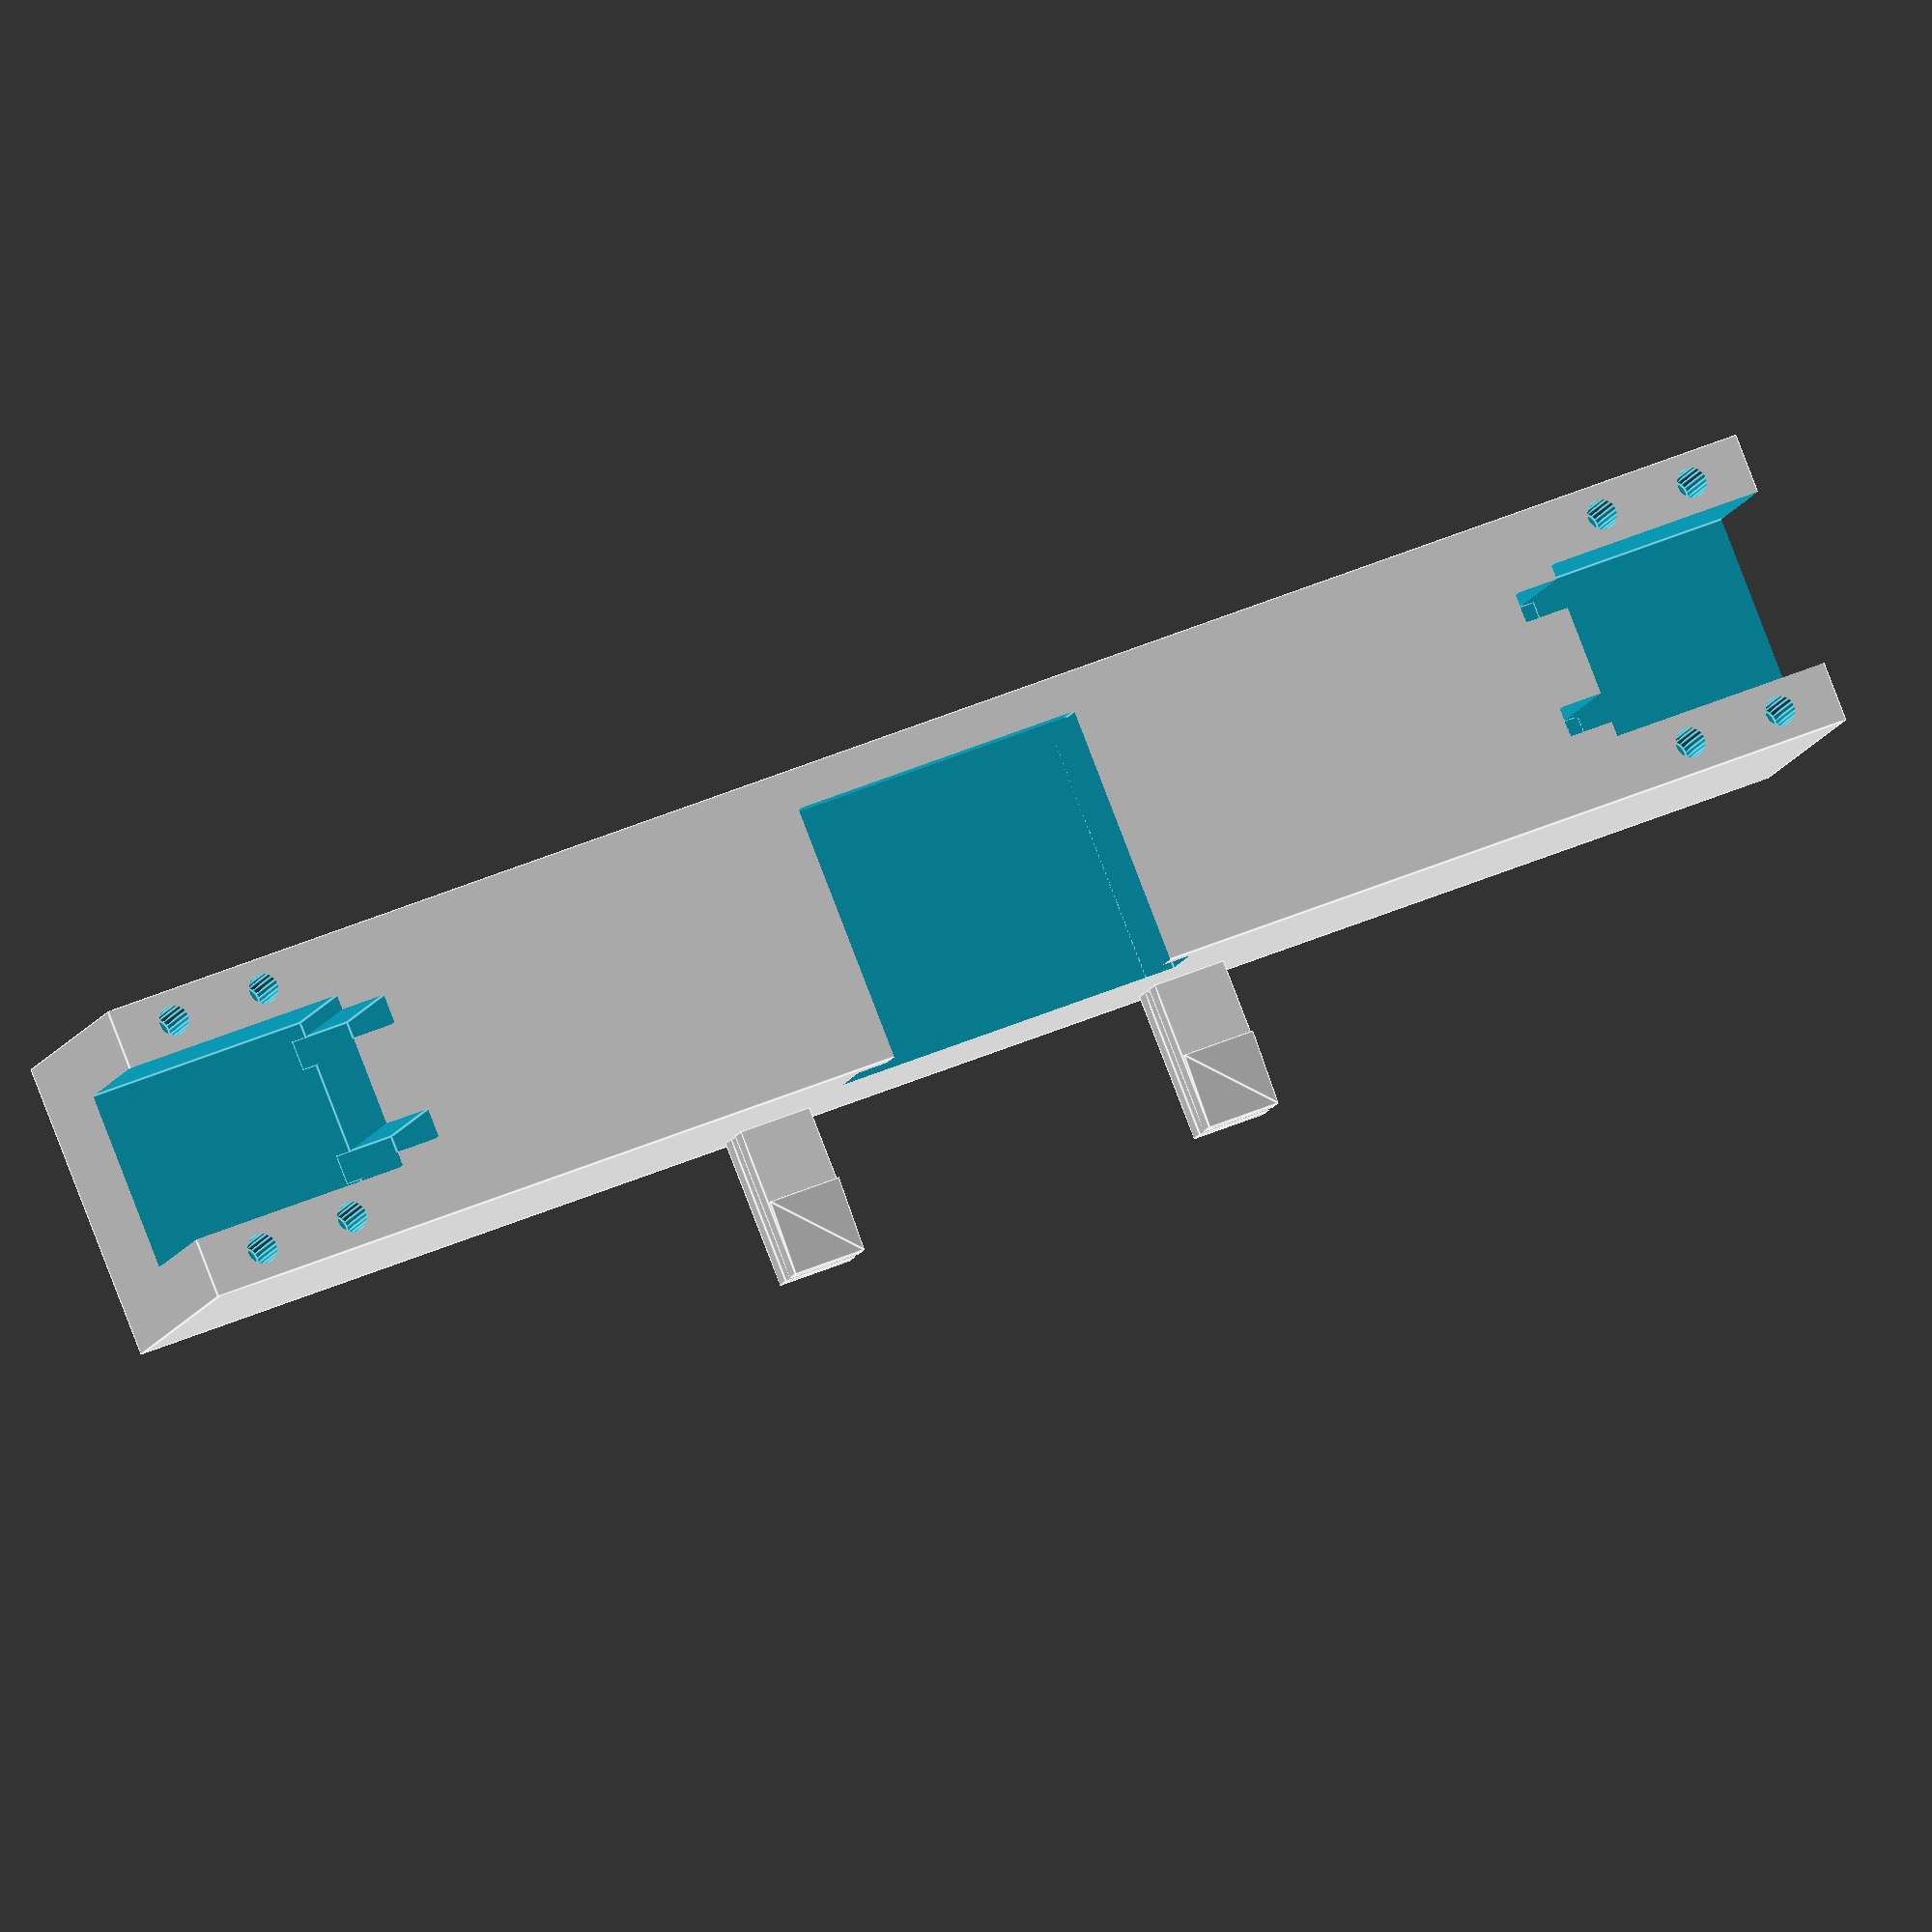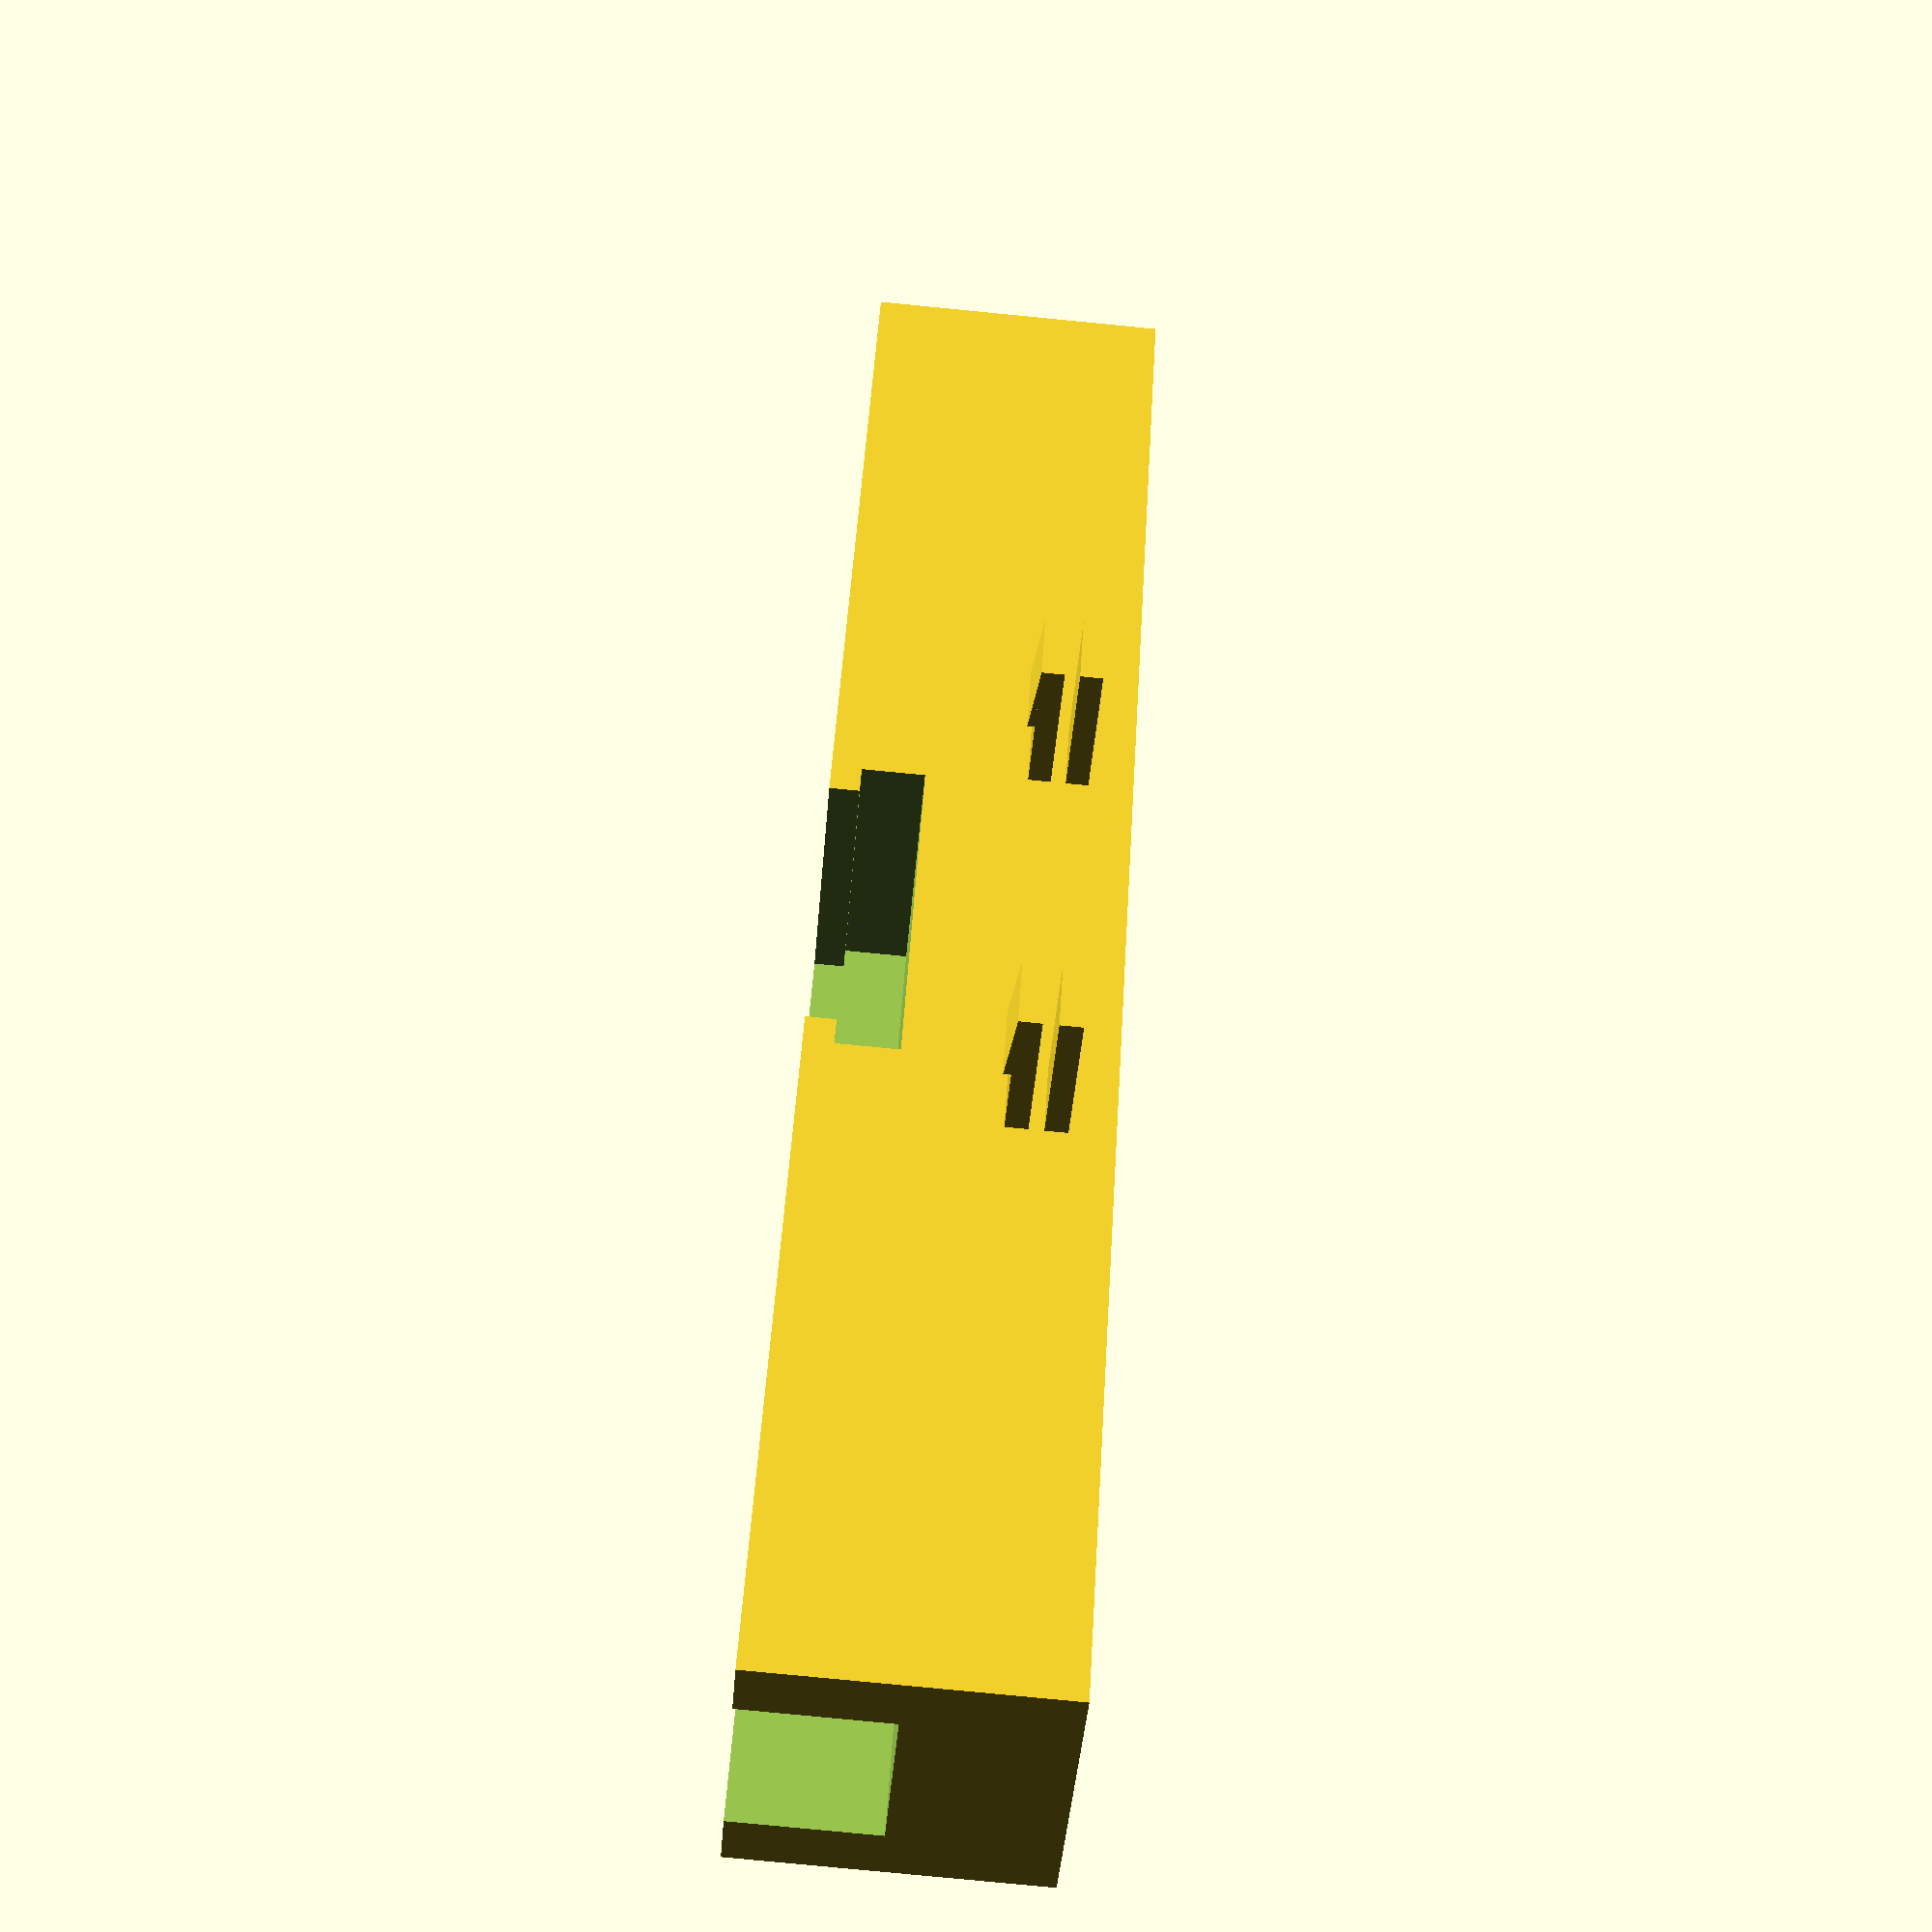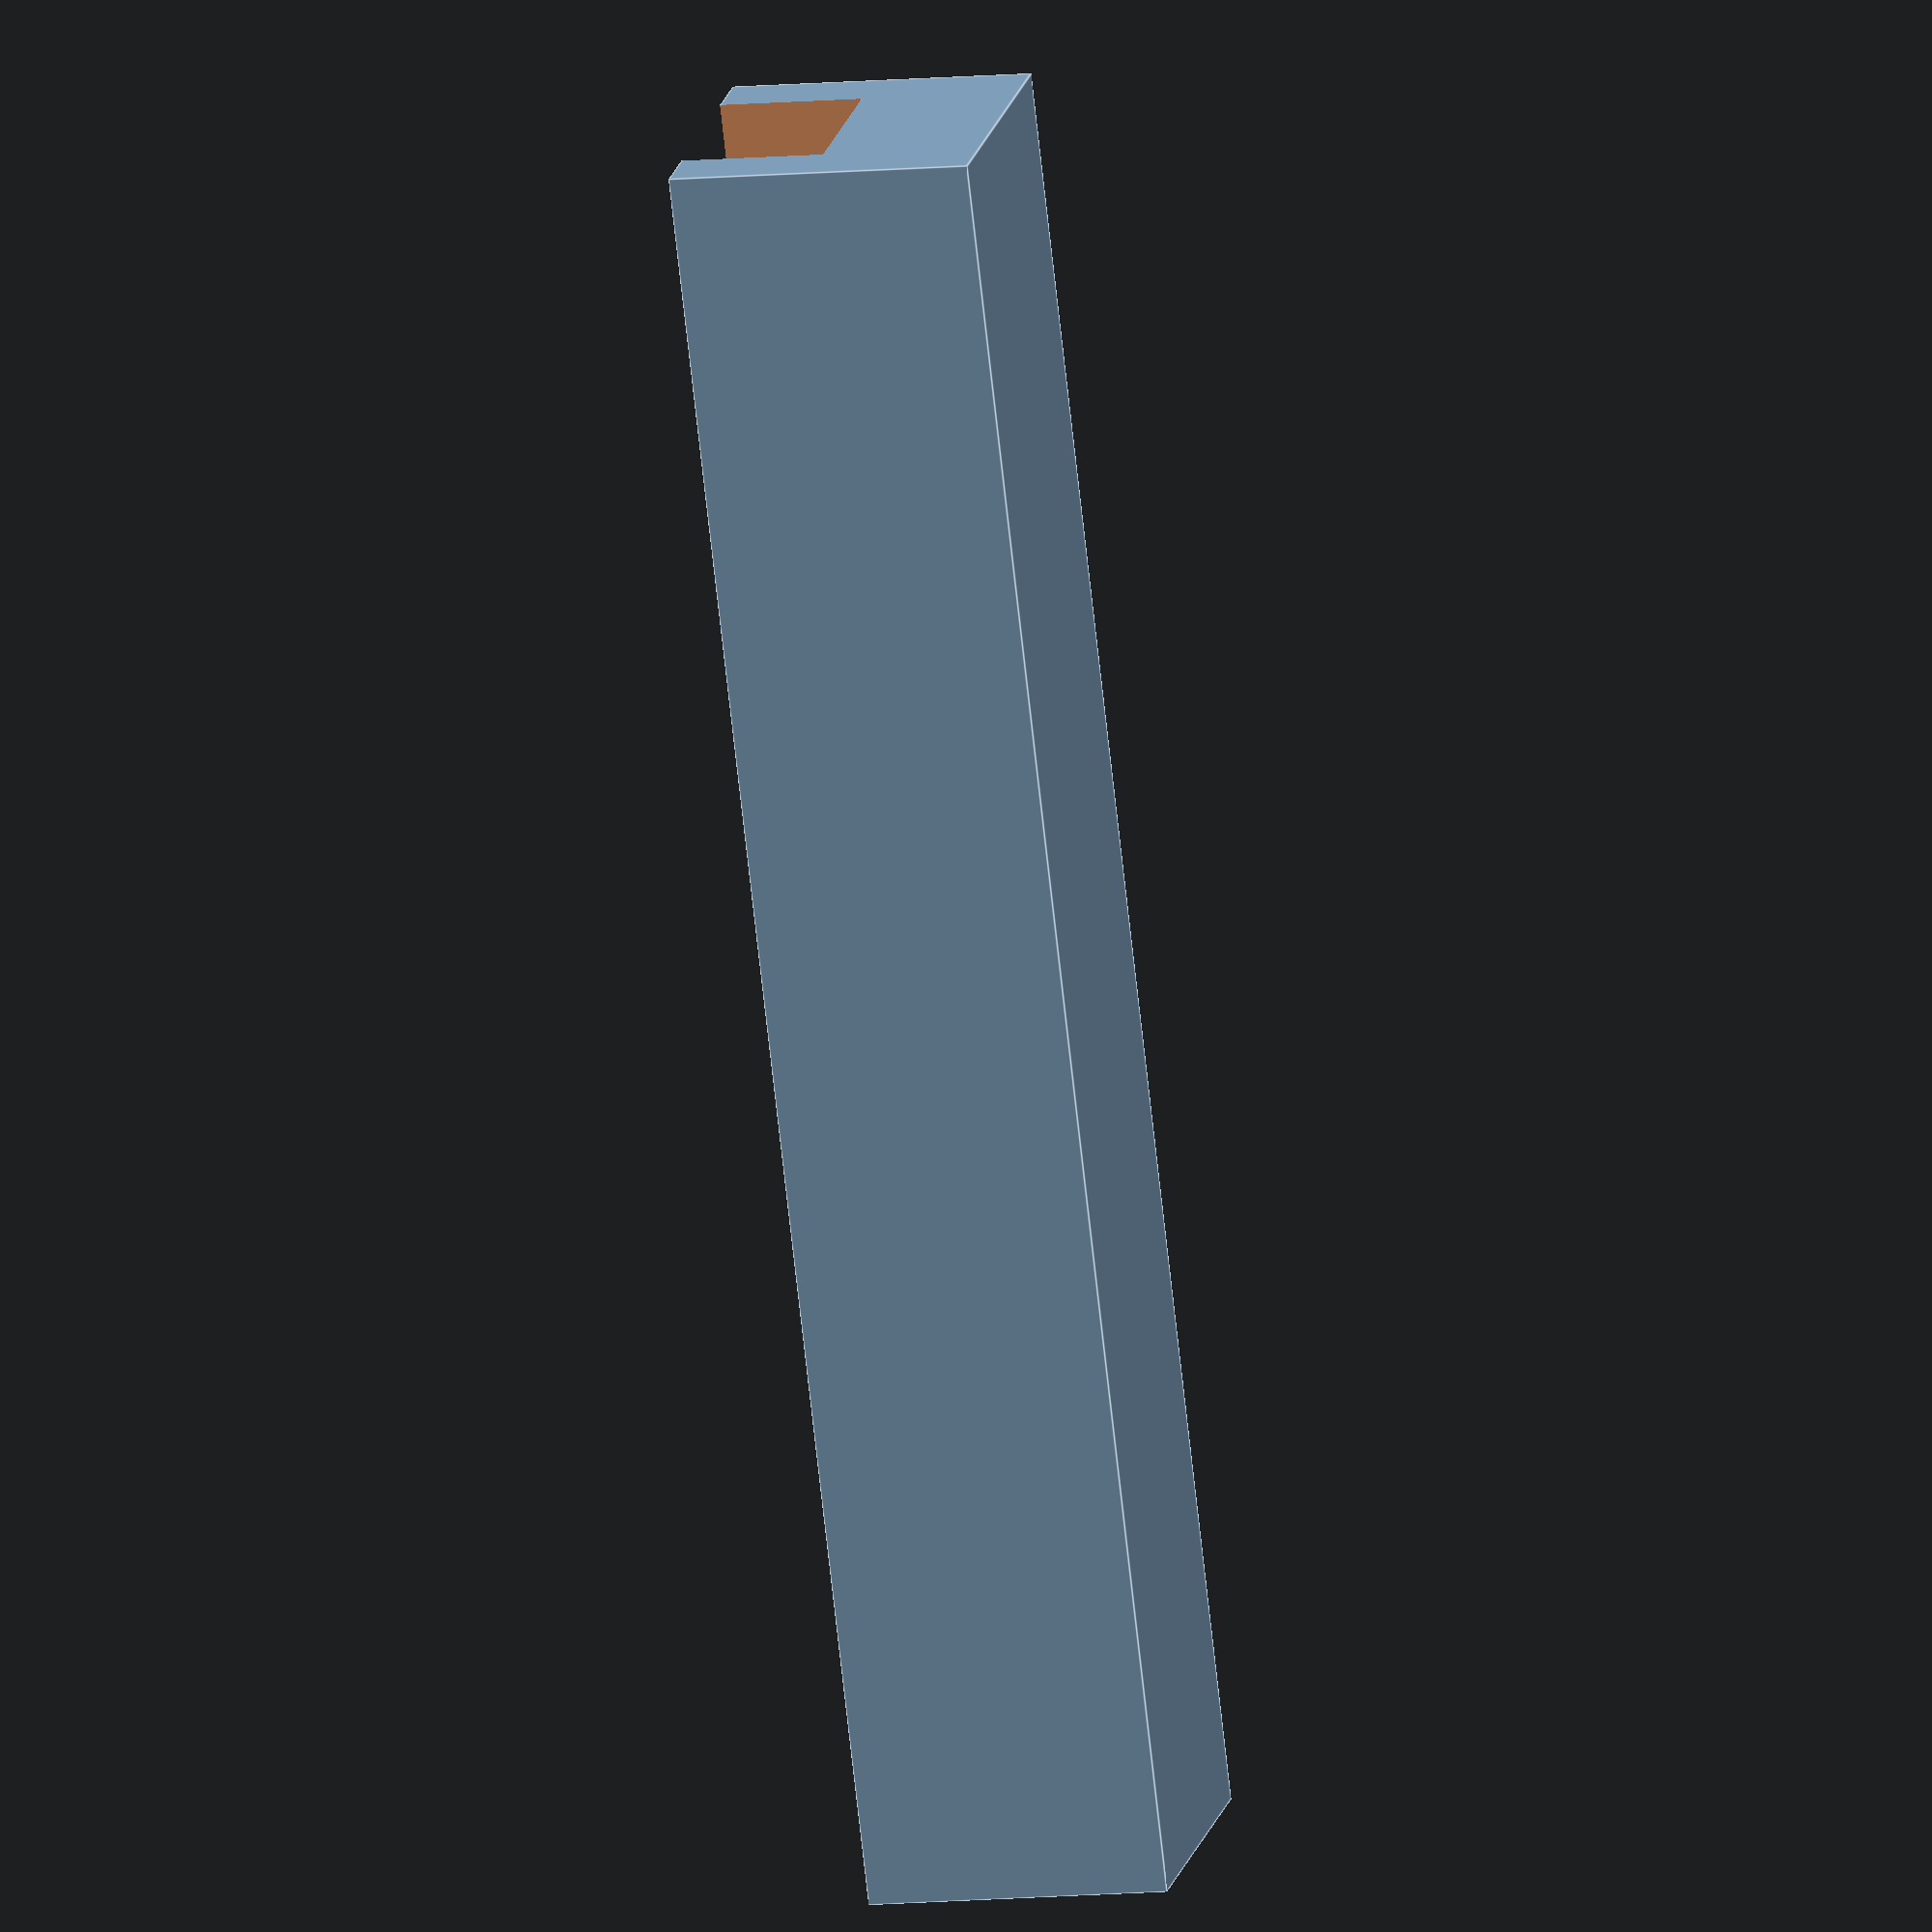
<openscad>

/*
L = 52;
W = 31.5;
H = 15;
halfH = 7;
R = 7.5;
Battery_H = 49;

difference(){
	cube([L,W,H]);
	union(){
		translate([1.5,0.5+R,0.5+R])rotate([0,90,0])cylinder(Battery_H,R,R);
		translate([1.5,-1,halfH])cube([Battery_H,W+2,2*H]);
		translate([1.5,0.5+R+0.5+2*R,0.5+R])rotate([0,90,0])cylinder(Battery_H,R,R);
	}
}
*/

// car_board:


//carback
carback_L = 118;
carback_W = 20;
carback_H = 20;

carback_motor_h = 9.5;
carback_motor_w = 12;
carback_motor_d = 15;

carback_screw_r = 1.0;
carback_screw_h = 10;
carback_screw_d1 = 4;
carback_screw_d2 = 10.5;

difference(){
	cube([carback_L,carback_W,carback_H]);
	union(){
		translate([-1,(carback_W-carback_motor_w)/2,carback_H-carback_motor_h])
			cube([carback_motor_d+1,carback_motor_w,carback_motor_h+1]);
		translate([carback_L-carback_motor_d,(carback_W-carback_motor_w)/2,carback_H-carback_motor_h])
			cube([carback_motor_d+1,carback_motor_w,carback_motor_h+1]);
		
		//screw four
		translate([carback_screw_d1,(carback_W-carback_motor_w)/4,carback_H])
			cylinder(carback_screw_h,carback_screw_r,carback_screw_r,true,$fn=20);
		translate([carback_screw_d2,(carback_W-carback_motor_w)/4,carback_H])
			cylinder(carback_screw_h,carback_screw_r,carback_screw_r,true,$fn=20);
		translate([carback_screw_d1,carback_W-(carback_W-carback_motor_w)/4,carback_H])
			cylinder(carback_screw_h,carback_screw_r,carback_screw_r,true,$fn=20);
		translate([carback_screw_d2,carback_W-(carback_W-carback_motor_w)/4,carback_H])
			cylinder(carback_screw_h,carback_screw_r,carback_screw_r,true,$fn=20);	
		
		//the other four screw:
		translate([carback_L-carback_screw_d1,(carback_W-carback_motor_w)/4,carback_H])
			cylinder(carback_screw_h,carback_screw_r,carback_screw_r,true,$fn=20);
		translate([carback_L-carback_screw_d2,(carback_W-carback_motor_w)/4,carback_H])
			cylinder(carback_screw_h,carback_screw_r,carback_screw_r,true,$fn=20);
		translate([carback_L-carback_screw_d1,carback_W-(carback_W-carback_motor_w)/4,carback_H])
			cylinder(carback_screw_h,carback_screw_r,carback_screw_r,true,$fn=20);
		translate([carback_L-carback_screw_d2,carback_W-(carback_W-carback_motor_w)/4,carback_H])
			cylinder(carback_screw_h,carback_screw_r,carback_screw_r,true,$fn=20);
	
		//wire
		wire = 1;
		wire_w = 2;
		wire_d = 3;
		translate([carback_motor_d-1,(carback_W-carback_motor_w)/2+wire,carback_H-carback_motor_h])
			cube([wire_d+1,wire_w,carback_motor_h+1]);
		translate([carback_motor_d-1,(carback_W+carback_motor_w)/2-wire-wire_w,carback_H-carback_motor_h])
			cube([wire_d+1,wire_w,carback_motor_h+1]);
		translate([carback_L-wire_d-carback_motor_d,(carback_W-carback_motor_w)/2+wire,carback_H-carback_motor_h])
			cube([wire_d+1,wire_w,carback_motor_h+1]);
		translate([carback_L-wire_d-carback_motor_d,(carback_W+carback_motor_w)/2-wire-wire_w,carback_H-carback_motor_h])
			cube([wire_d+1,wire_w,carback_motor_h+1]);
			
		//board MX1508
		b_w = 24;
		b_s = 2;
		b_top = 2;
		b_inner = 20;
		b_H = 4.2;
		b_back_c = 0.6;
		translate([carback_L/2-b_inner/2,b_s+b_back_c,carback_H-b_H-b_top])
			cube([b_inner,carback_W,b_H+b_top+1]);
		translate([carback_L/2-b_w/2,b_s,carback_H-b_H-b_top])
			cube([b_w,carback_W,b_H]);
		
	}
	
}

carback_lock_s = 15;
carback_lock_w = 5;
carback_lock_h = 1.5;
carback_lock_d = 10;
carback_lock_vs = 1;
carback_connection_h = 10;

carback_lockcore_d = 5;
carback_lockcore_h = 0.5;

translate([carback_L/2-carback_lock_s-carback_lock_w/2,carback_W,carback_connection_h/2-carback_lock_vs/2-carback_lock_h])
	cube([carback_lock_w,carback_lock_d,carback_lock_h]);
translate([carback_L/2-carback_lock_s-carback_lock_w/2,carback_W,carback_connection_h/2+carback_lock_vs/2])
	cube([carback_lock_w,carback_lock_d,carback_lock_h]);

polyhedron(
	   points=[ [carback_L/2-carback_lock_s+carback_lock_w/2,carback_W+carback_lock_d,carback_connection_h/2+carback_lock_vs/2+carback_lock_h],
				[carback_L/2-carback_lock_s-carback_lock_w/2,carback_W+carback_lock_d,carback_connection_h/2+carback_lock_vs/2+carback_lock_h], 
				[carback_L/2-carback_lock_s-carback_lock_w/2,carback_W+carback_lock_d-carback_lockcore_d,carback_connection_h/2+carback_lock_vs/2+carback_lock_h], 
				[carback_L/2-carback_lock_s+carback_lock_w/2,carback_W+carback_lock_d-carback_lockcore_d,carback_connection_h/2+carback_lock_vs/2+carback_lock_h], 
				[carback_L/2-carback_lock_s+carback_lock_w/2,carback_W+carback_lock_d-carback_lockcore_d,carback_connection_h/2+carback_lock_vs/2+carback_lock_h+carback_lockcore_h], 
				[carback_L/2-carback_lock_s-carback_lock_w/2,carback_W+carback_lock_d-carback_lockcore_d,carback_connection_h/2+carback_lock_vs/2+carback_lock_h+carback_lockcore_h]],
	   faces=[[0,1,2,3],[5,4,3,2],[0,4,5,1],[0,3,4],[5,2,1]]
	   );


translate([carback_L/2+carback_lock_s-carback_lock_w/2,carback_W,carback_connection_h/2-carback_lock_vs/2-carback_lock_h])
	cube([carback_lock_w,carback_lock_d,carback_lock_h]);
translate([carback_L/2+carback_lock_s-carback_lock_w/2,carback_W,carback_connection_h/2+carback_lock_vs/2])
	cube([carback_lock_w,carback_lock_d,carback_lock_h]);
	
polyhedron(
	   points=[ [carback_L/2+carback_lock_s+carback_lock_w/2,carback_W+carback_lock_d,carback_connection_h/2+carback_lock_vs/2+carback_lock_h],
				[carback_L/2+carback_lock_s-carback_lock_w/2,carback_W+carback_lock_d,carback_connection_h/2+carback_lock_vs/2+carback_lock_h], 
				[carback_L/2+carback_lock_s-carback_lock_w/2,carback_W+carback_lock_d-carback_lockcore_d,carback_connection_h/2+carback_lock_vs/2+carback_lock_h], 
				[carback_L/2+carback_lock_s+carback_lock_w/2,carback_W+carback_lock_d-carback_lockcore_d,carback_connection_h/2+carback_lock_vs/2+carback_lock_h], 
				[carback_L/2+carback_lock_s+carback_lock_w/2,carback_W+carback_lock_d-carback_lockcore_d,carback_connection_h/2+carback_lock_vs/2+carback_lock_h+carback_lockcore_h], 
				[carback_L/2+carback_lock_s-carback_lock_w/2,carback_W+carback_lock_d-carback_lockcore_d,carback_connection_h/2+carback_lock_vs/2+carback_lock_h+carback_lockcore_h]],
	   faces=[[0,1,2,3],[5,4,3,2],[0,4,5,1],[0,3,4],[5,2,1]]
	   );

</openscad>
<views>
elev=11.3 azim=158.2 roll=345.4 proj=o view=edges
elev=78.0 azim=126.2 roll=84.4 proj=p view=wireframe
elev=190.5 azim=117.8 roll=76.3 proj=o view=edges
</views>
